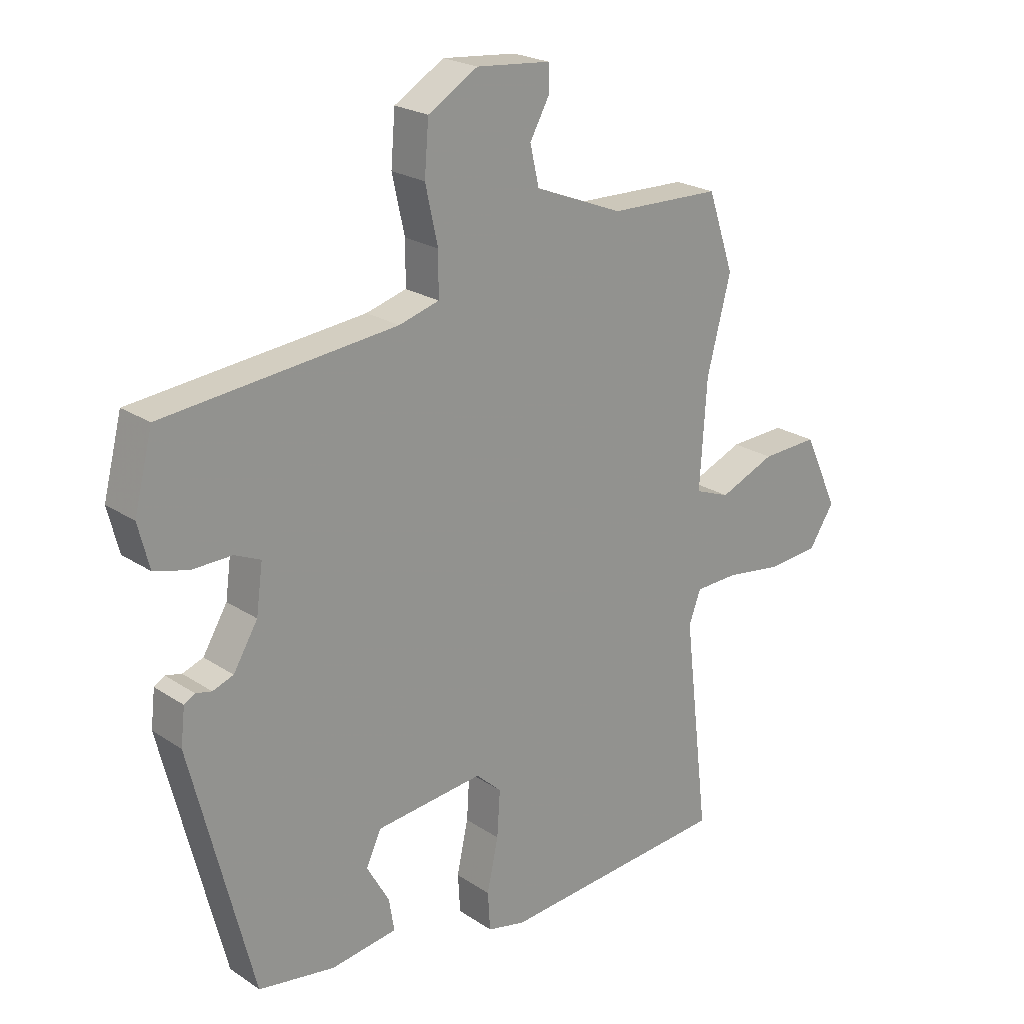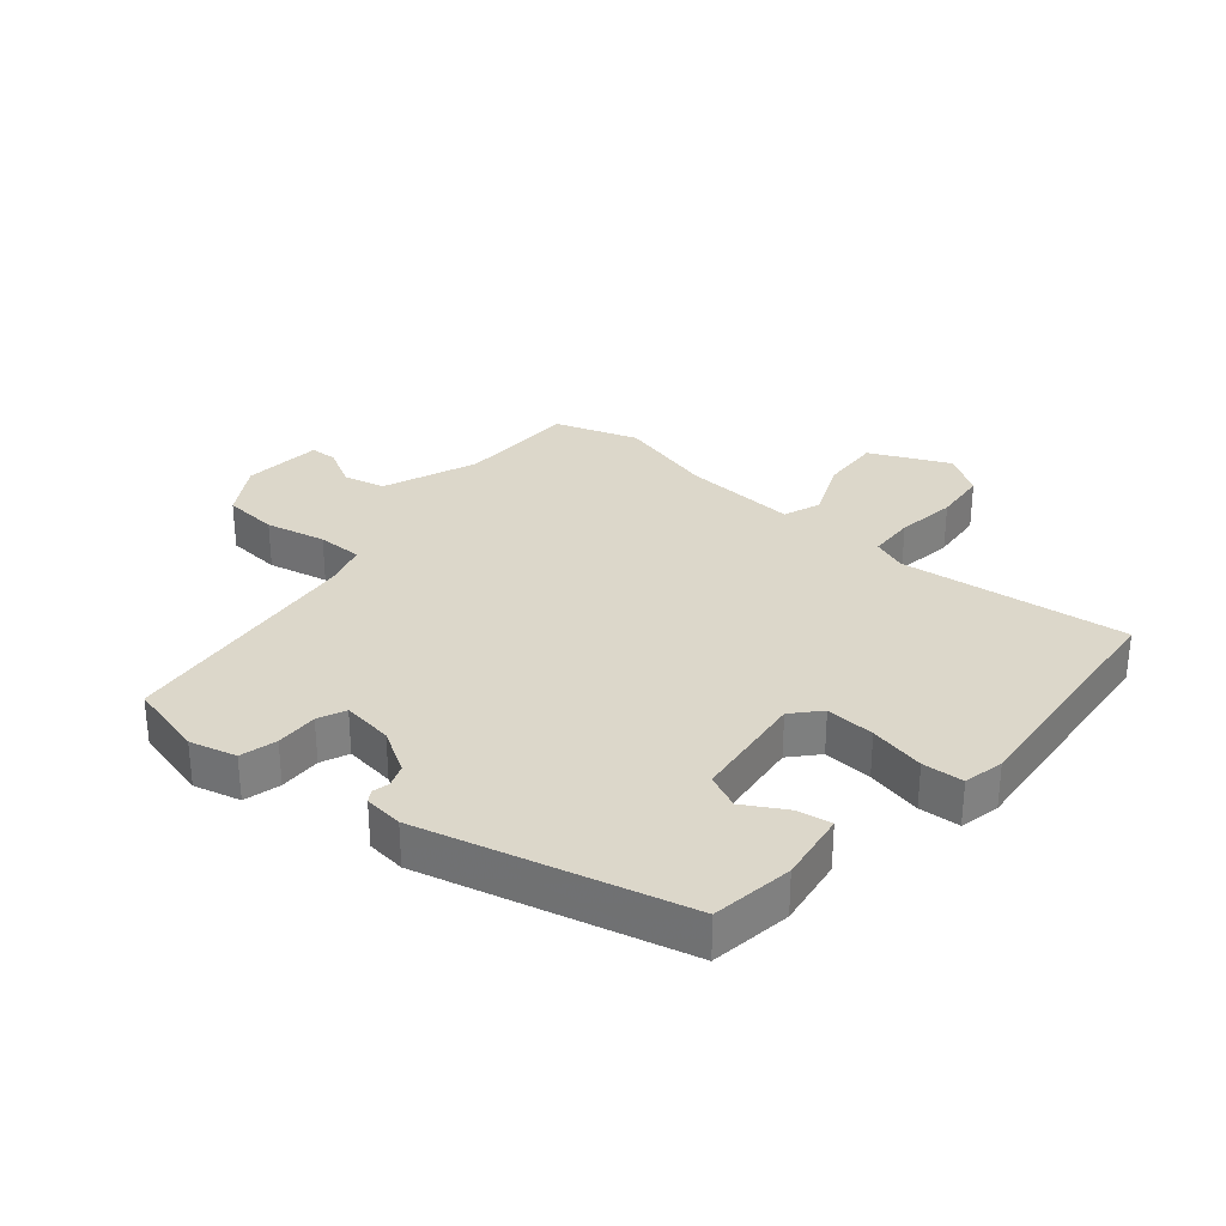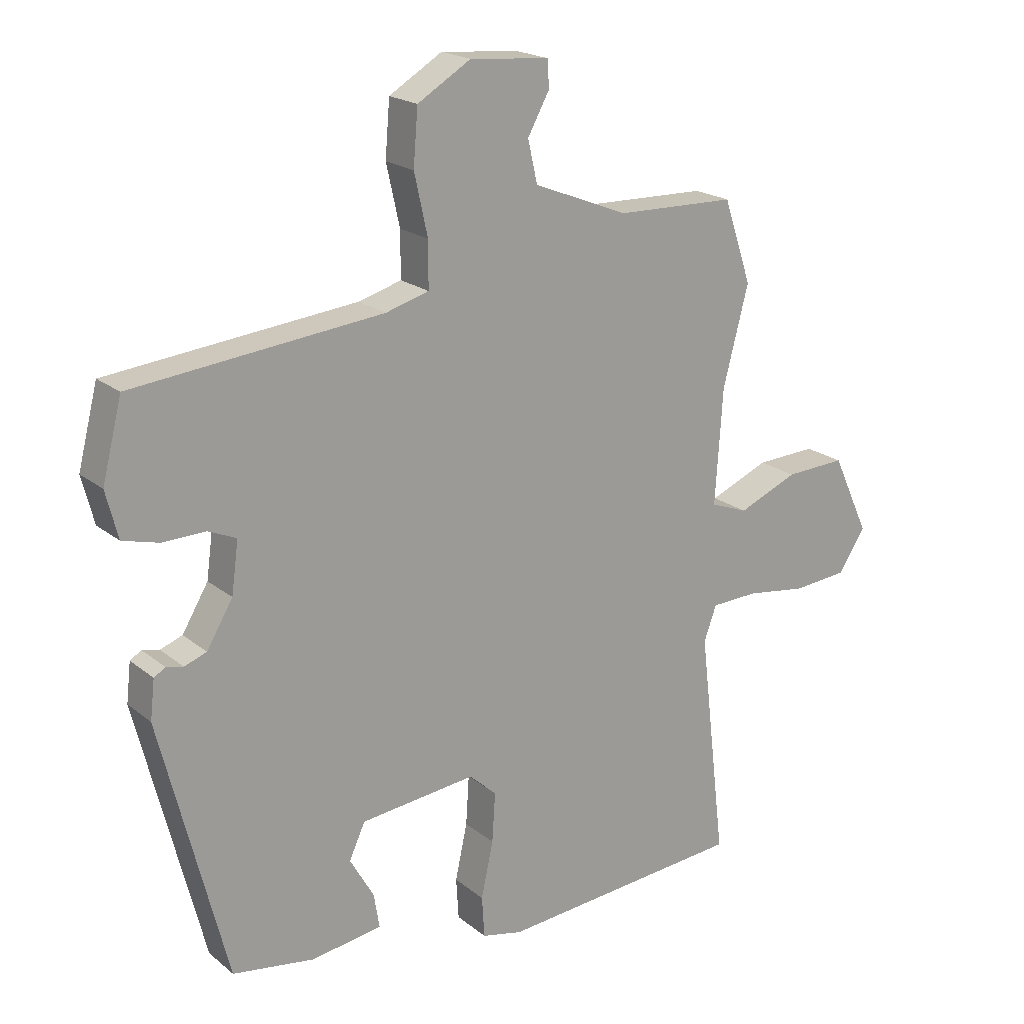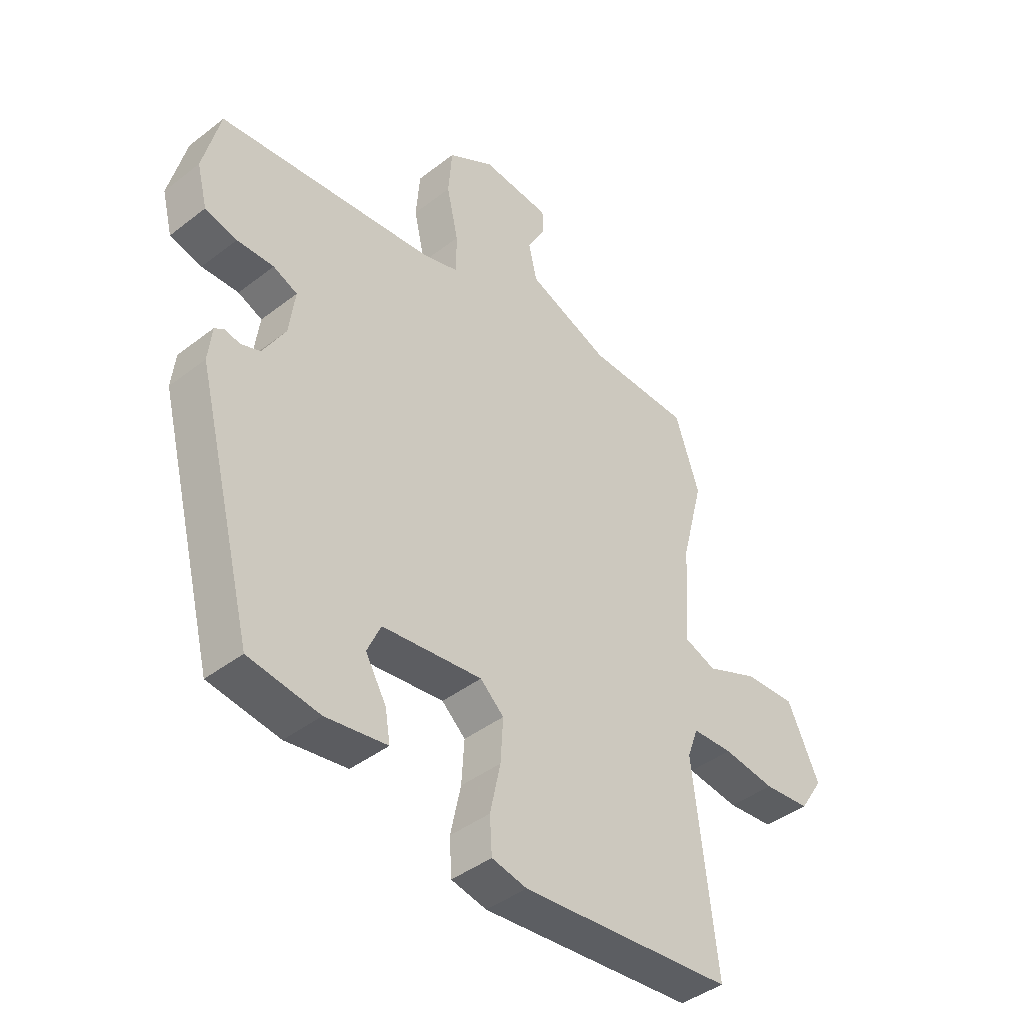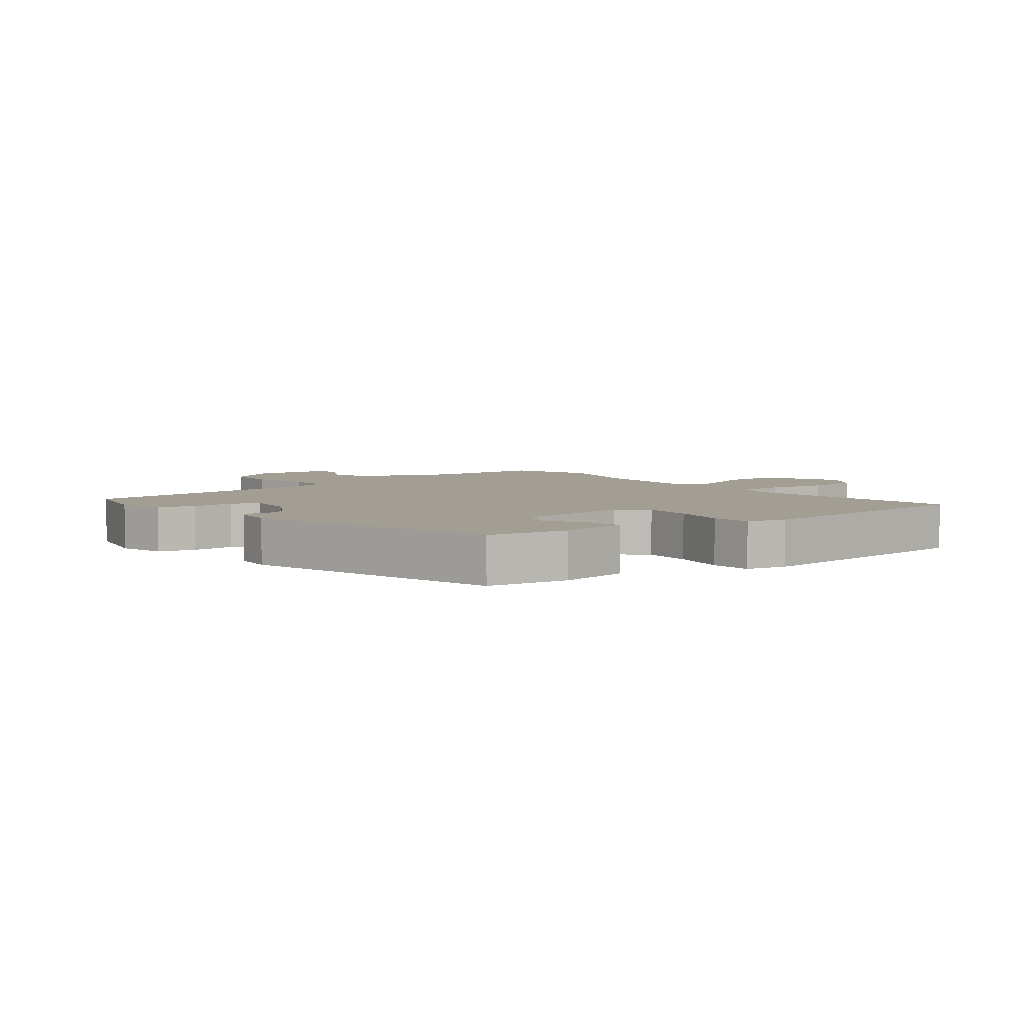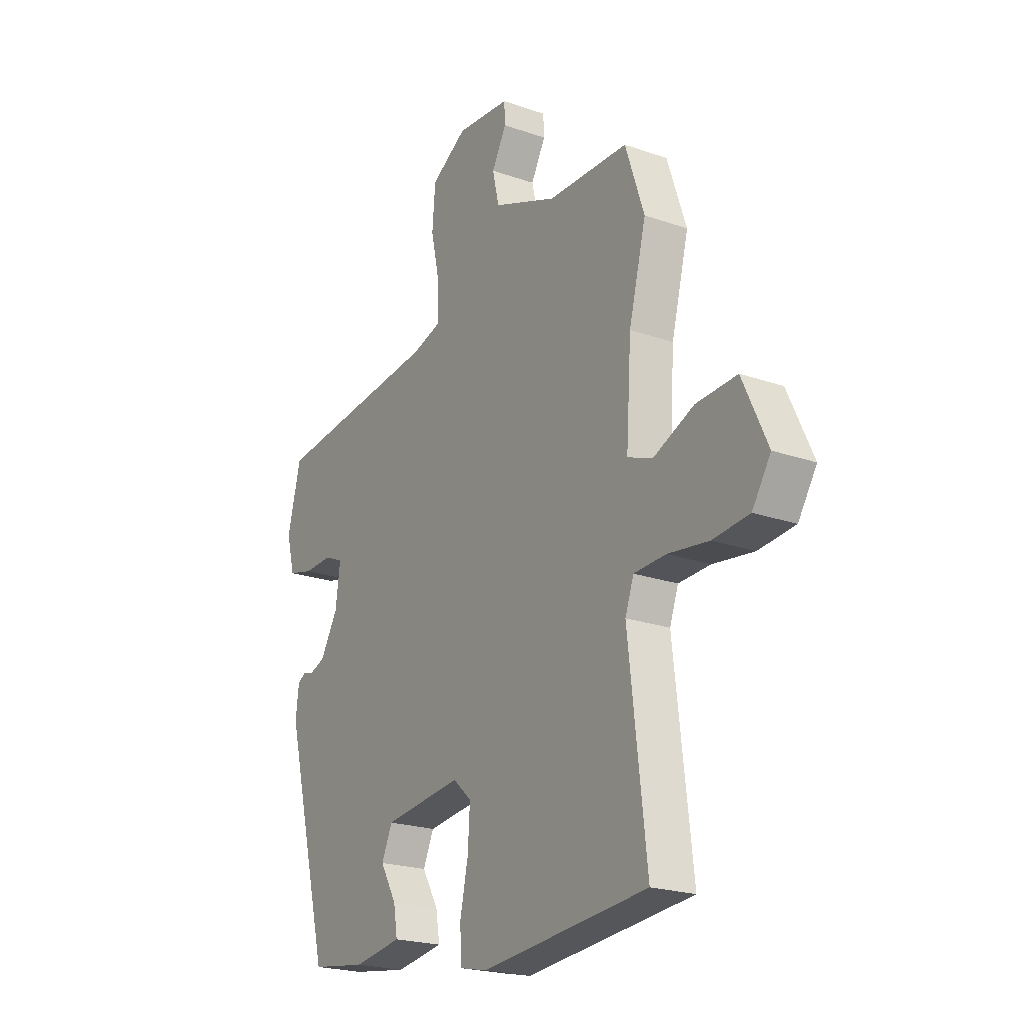
<metadata>
{"format":"obj","ext":"obj","renderer":"f3d","projection":"perspective","resolution":1024,"background":"white","views":[{"elev":22.2,"azim":138.9,"up":"+Z"},{"elev":30.8,"azim":130.2,"up":"+Y"},{"elev":19.7,"azim":145.4,"up":"+Z"},{"elev":-42.1,"azim":132.9,"up":"+Z"},{"elev":5.0,"azim":141.7,"up":"+Y"},{"elev":-21.8,"azim":-121.6,"up":"+Z"}]}
</metadata>
<code>
v 0.367 0.07 -0.453
v 0.238 0.07 -0.472
v 0.126 0.07 -0.455
v 0.135 0.07 -0.4
v 0.173 0.07 -0.334
v 0.148 0.07 -0.279
v -0.034 0.07 -0.258
v -0.077 0.07 -0.297
v -0.072 0.07 -0.375
v -0.053 0.07 -0.463
v -0.057 0.07 -0.528
v -0.121 0.07 -0.542
v -0.509 0.07 -0.507
v -0.467 0.07 -0.147
v -0.487 0.07 -0.092
v -0.561 0.07 -0.089
v -0.656 0.07 -0.102
v -0.741 0.07 -0.094
v -0.784 0.07 -0.028
v -0.726 0.07 0.097
v -0.631 0.07 0.092
v -0.537 0.07 0.052
v -0.478 0.07 0.074
v -0.49 0.07 0.255
v -0.53 0.07 0.41
v -0.486 0.07 0.541
v -0.298 0.07 0.545
v -0.149 0.07 0.604
v -0.134 0.07 0.67
v -0.168 0.07 0.732
v -0.166 0.07 0.775
v -0.041 0.07 0.786
v 0.043 0.07 0.735
v 0.05 0.07 0.648
v 0.029 0.07 0.553
v 0.029 0.07 0.481
v 0.097 0.07 0.461
v 0.49 0.07 0.419
v 0.521 0.07 0.296
v 0.502 0.07 0.222
v 0.444 0.07 0.207
v 0.377 0.07 0.209
v 0.333 0.07 0.19
v 0.344 0.07 0.109
v 0.385 0.07 0.04
v 0.42 0.07 0.027
v 0.447 0.07 0.033
v 0.465 0.07 0.022
v 0.472 0.07 -0.04
v 0.367 0 -0.453
v 0.238 0 -0.472
v 0.126 0 -0.455
v 0.135 0 -0.4
v 0.173 0 -0.334
v 0.148 0 -0.279
v -0.034 0 -0.258
v -0.077 0 -0.297
v -0.072 0 -0.375
v -0.053 0 -0.463
v -0.057 0 -0.528
v -0.121 0 -0.542
v -0.509 0 -0.507
v -0.467 0 -0.147
v -0.487 0 -0.092
v -0.561 0 -0.089
v -0.656 0 -0.102
v -0.741 0 -0.094
v -0.784 0 -0.028
v -0.726 0 0.097
v -0.631 0 0.092
v -0.537 0 0.052
v -0.478 0 0.074
v -0.49 0 0.255
v -0.53 0 0.41
v -0.486 0 0.541
v -0.298 0 0.545
v -0.149 0 0.604
v -0.134 0 0.67
v -0.168 0 0.732
v -0.166 0 0.775
v -0.041 0 0.786
v 0.043 0 0.735
v 0.05 0 0.648
v 0.029 0 0.553
v 0.029 0 0.481
v 0.097 0 0.461
v 0.49 0 0.419
v 0.521 0 0.296
v 0.502 0 0.222
v 0.444 0 0.207
v 0.377 0 0.209
v 0.333 0 0.19
v 0.344 0 0.109
v 0.385 0 0.04
v 0.42 0 0.027
v 0.447 0 0.033
v 0.465 0 0.022
v 0.472 0 -0.04
f 3 4 5
f 2 3 5
f 1 2 5
f 49 1 5
f 48 49 5
f 47 48 5
f 46 47 5
f 45 46 5 6
f 44 45 6 7
f 43 44 7 8
f 40 41 42
f 39 40 42
f 38 39 42
f 37 38 42
f 36 37 42 43
f 33 34 35
f 32 33 35
f 31 32 35
f 30 31 35
f 29 30 35
f 28 29 35 36
f 36 43 8
f 28 36 8
f 27 28 8
f 27 8 9
f 26 27 9
f 25 26 9
f 24 25 9
f 20 21 22
f 19 20 22
f 18 19 22
f 17 18 22
f 16 17 22
f 15 16 22 23
f 14 15 23
f 12 13 14
f 11 12 14
f 10 11 14
f 9 10 14
f 9 14 23
f 9 23 24
f 54 53 52
f 54 52 51
f 54 51 50
f 54 50 98
f 54 98 97
f 54 97 96
f 54 96 95
f 55 54 95 94
f 56 55 94 93
f 57 56 93 92
f 91 90 89
f 91 89 88
f 91 88 87
f 91 87 86
f 92 91 86 85
f 84 83 82
f 84 82 81
f 84 81 80
f 84 80 79
f 84 79 78
f 85 84 78 77
f 57 92 85
f 57 85 77
f 57 77 76
f 58 57 76
f 58 76 75
f 58 75 74
f 58 74 73
f 71 70 69
f 71 69 68
f 71 68 67
f 71 67 66
f 71 66 65
f 72 71 65 64
f 72 64 63
f 63 62 61
f 63 61 60
f 63 60 59
f 63 59 58
f 72 63 58
f 73 72 58
f 1 50 51 2
f 2 51 52 3
f 3 52 53 4
f 4 53 54 5
f 5 54 55 6
f 6 55 56 7
f 7 56 57 8
f 8 57 58 9
f 9 58 59 10
f 10 59 60 11
f 11 60 61 12
f 12 61 62 13
f 13 62 63 14
f 14 63 64 15
f 15 64 65 16
f 16 65 66 17
f 17 66 67 18
f 18 67 68 19
f 19 68 69 20
f 20 69 70 21
f 21 70 71 22
f 22 71 72 23
f 23 72 73 24
f 24 73 74 25
f 25 74 75 26
f 26 75 76 27
f 27 76 77 28
f 28 77 78 29
f 29 78 79 30
f 30 79 80 31
f 31 80 81 32
f 32 81 82 33
f 33 82 83 34
f 34 83 84 35
f 35 84 85 36
f 36 85 86 37
f 37 86 87 38
f 38 87 88 39
f 39 88 89 40
f 40 89 90 41
f 41 90 91 42
f 42 91 92 43
f 43 92 93 44
f 44 93 94 45
f 45 94 95 46
f 46 95 96 47
f 47 96 97 48
f 48 97 98 49
f 49 98 50 1

</code>
